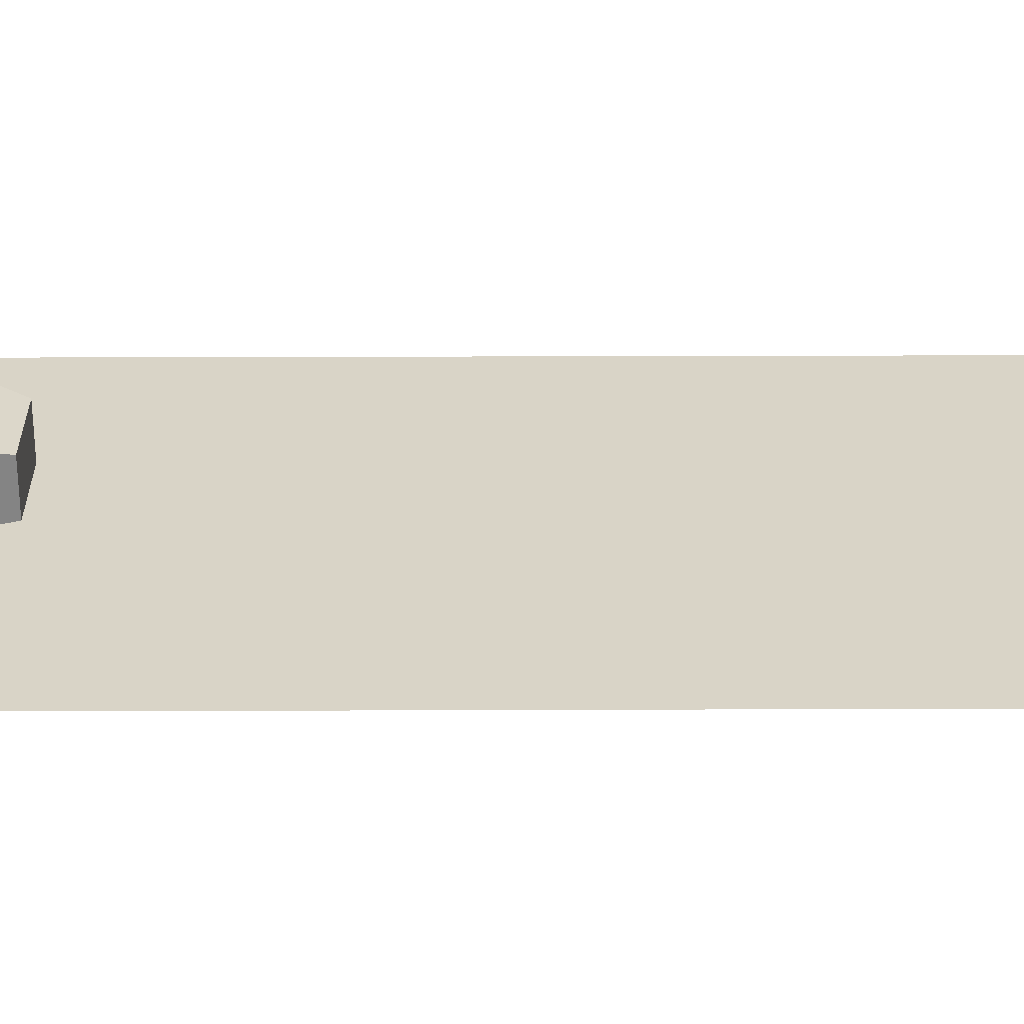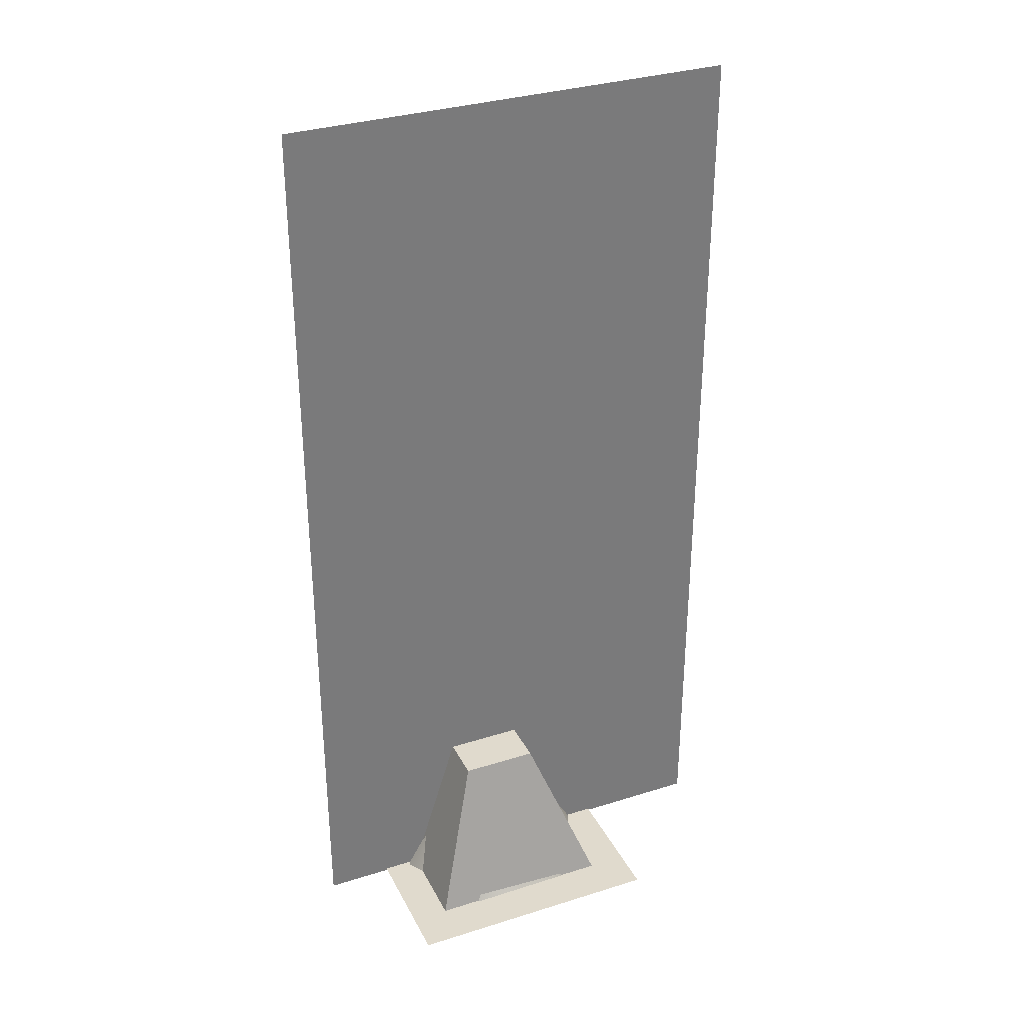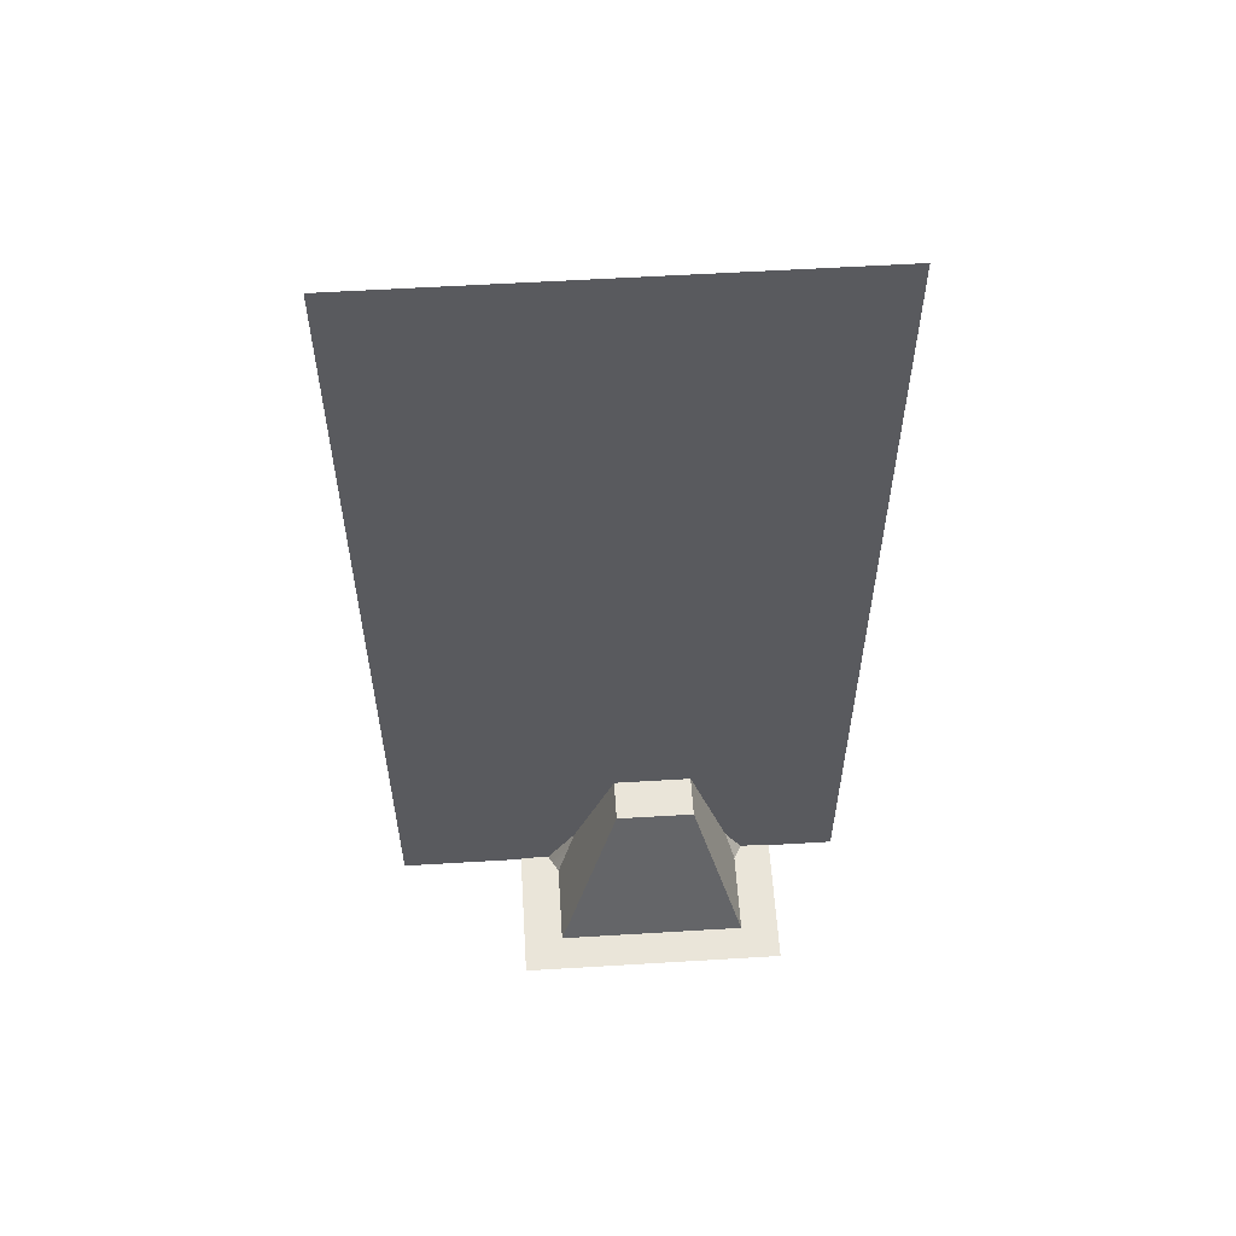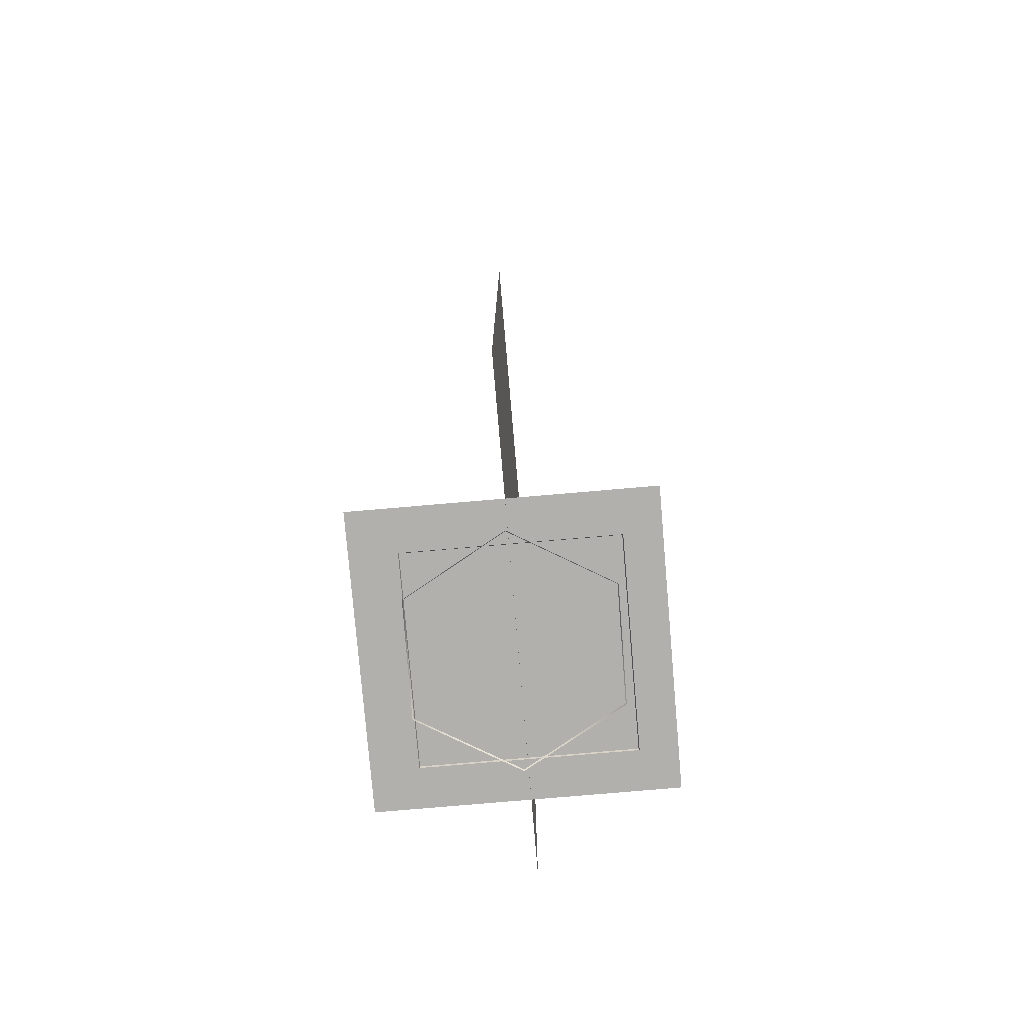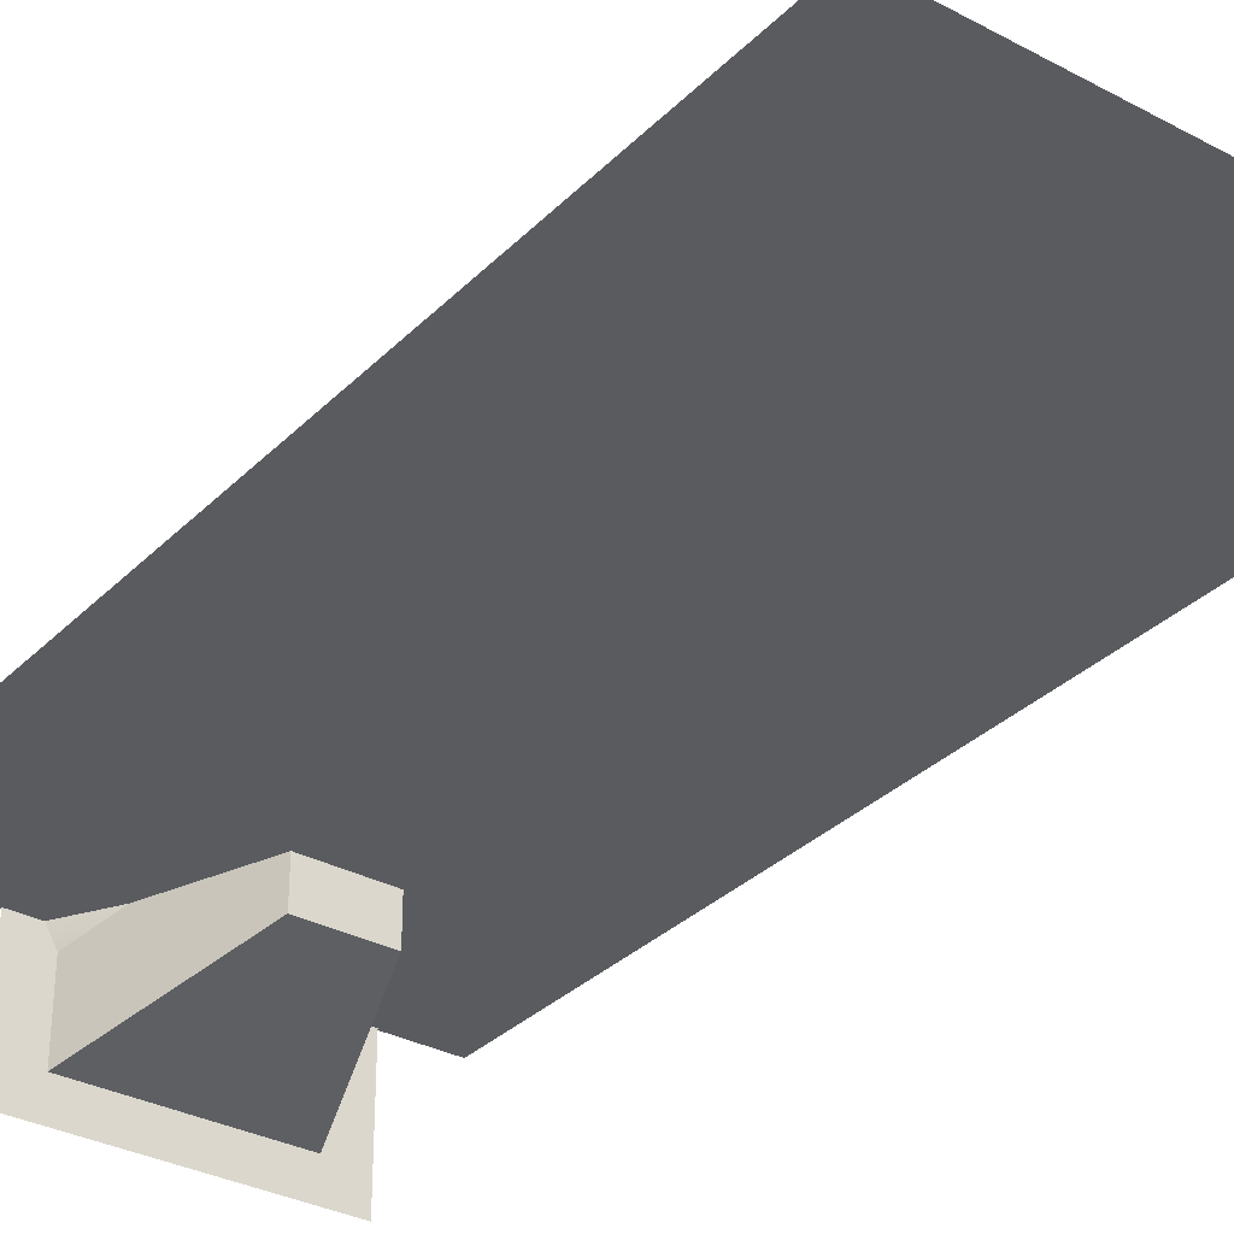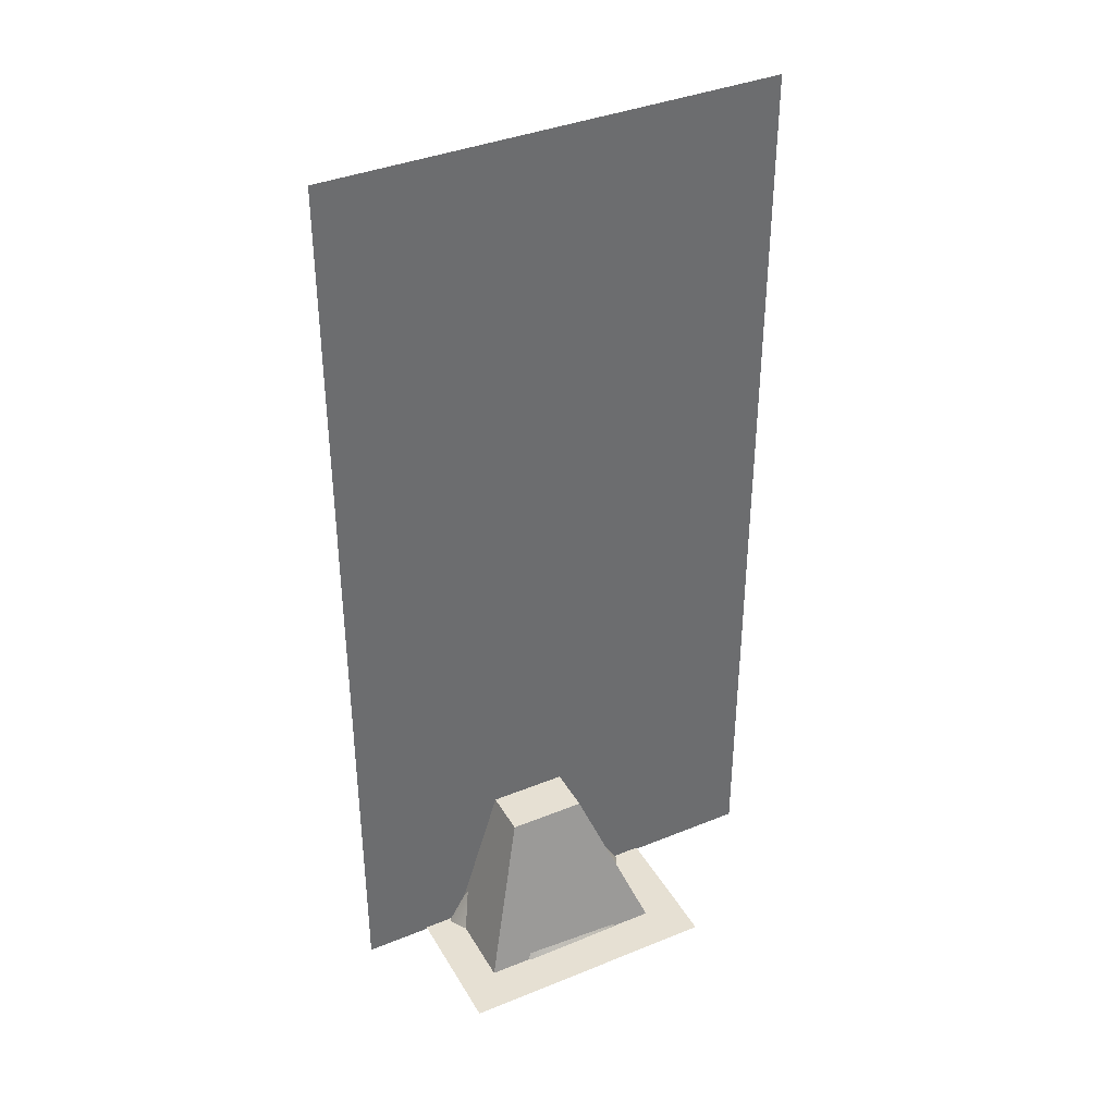
<metadata>
{"format":"obj","ext":"obj","renderer":"f3d","projection":"perspective","resolution":1024,"background":"white","views":[{"elev":28.8,"azim":-90.3,"up":"+Y"},{"elev":33.0,"azim":156.5,"up":"+Z"},{"elev":57.8,"azim":-3.6,"up":"+Z"},{"elev":-78.8,"azim":-85.1,"up":"+Z"},{"elev":-32.5,"azim":-36.6,"up":"+Y"},{"elev":38.3,"azim":152.8,"up":"+Z"}]}
</metadata>
<code>
v -0.6655 -0.005805 1.041
v -0.3277 -0.5793 1.041
v 0.3378 -0.5735 1.041
v 0.6655 0.005804 1.041
v 0.3277 0.5793 1.041
v -0.3378 0.5735 1.041
v -0.6289 -1.112 0.005062
v -1.277 -0.01114 0.005062
v 0.6482 -1.1 0.005062
v 1.277 0.01114 0.005062
v 0.6289 1.112 0.005062
v -0.6482 1.1 0.005062
v -1.926 -0.03651 11.3
v -1.927 -0.03651 0
v 2.152 -0.03651 0
v 2.153 -0.03651 11.3
v -1.149 0.7392 8.216
v -1.333 0.06938 8.216
v -1.157 -0.6025 8.216
v -0.6685 -1.096 8.216
v 0.001331 -1.28 8.216
v 0.6732 -1.104 8.216
v 1.167 -0.6156 8.216
v 1.351 0.05427 8.216
v 1.175 0.7261 8.216
v 0.6863 1.22 8.216
v 0.01643 1.404 8.216
v -0.6554 1.228 8.216
v -1.333 0.06938 0
v -1.149 0.7392 0
v -1.157 -0.6025 0
v -0.6685 -1.096 0
v 0.001331 -1.28 0
v 0.6732 -1.104 0
v 1.167 -0.6156 0
v 1.351 0.05427 0
v 1.175 0.7261 0
v 0.6863 1.22 0
v 0.01643 1.404 0
v -0.6554 1.228 0
v 1.6 1.6 0.025
v -1.6 1.6 0.025
v -1.6 -1.6 0.025
v 1.6 -1.6 0.025
v -3.098 -0.03651 11.3
v -3.099 -0.03651 0
v 2.243 -0.03651 0
v 2.243 -0.03651 11.3
v -1.137 1.091 0
v -0.396 0.525 1.937
v 0.5396 0.525 1.937
v 1.15 1.091 0
v 1.15 -1.195 0
v 0.5396 -0.525 1.937
v -0.396 -0.525 1.937
v -1.137 -1.195 0
v -2.654 -0.03651 11.3
v -2.654 -0.03651 0
v 2.405 -0.03651 0
v 2.405 -0.03651 11.3
g prop_post_light_base prop_post_sign
f 1 2 3 4 5 6
f 7 2 1 8
f 9 3 2 7
f 10 4 3 9
f 11 5 4 10
f 12 6 5 11
f 8 1 6 12
g prop_post_sign_streetlamp prop_post_sign
f 13 14 15 16
g prop_post_sign_collisions prop_post_sign
f 17 18 19 20 21 22 23 24 25 26 27 28
f 29 18 17 30
f 31 19 18 29
f 32 20 19 31
f 33 21 20 32
f 34 22 21 33
f 35 23 22 34
f 36 24 23 35
f 37 25 24 36
f 38 26 25 37
f 39 27 26 38
f 40 28 27 39
f 30 17 28 40
g o10 drop_shadow prop_post_sign
f 41 42 43 44
g prop_post_one_light_streetlamp prop_post_one_light
f 45 46 47 48
g prop_post_sign_base prop_post_one_light
f 49 50 51 52
f 53 54 55 56
f 52 51 54 53
f 56 55 50 49
f 51 50 55 54
g prop_post_one_light_collisions prop_post_one_light
f 17 18 19 20 21 22 23 24 25 26 27 28
f 29 18 17 30
f 31 19 18 29
f 32 20 19 31
f 33 21 20 32
f 34 22 21 33
f 35 23 22 34
f 36 24 23 35
f 37 25 24 36
f 38 26 25 37
f 39 27 26 38
f 40 28 27 39
f 30 17 28 40
g o14 g8 prop_post_one_light
f 41 42 43 44
g prop_post_three_light_streetlamp prop_post_three_light
f 57 58 59 60
g prop_post_sign_base__1 prop_post_three_light
f 49 50 51 52
f 53 54 55 56
f 52 51 54 53
f 56 55 50 49
f 51 50 55 54
g prop_post_three_light_collisions prop_post_three_light
f 17 18 19 20 21 22 23 24 25 26 27 28
f 29 18 17 30
f 31 19 18 29
f 32 20 19 31
f 33 21 20 32
f 34 22 21 33
f 35 23 22 34
f 36 24 23 35
f 37 25 24 36
f 38 26 25 37
f 39 27 26 38
f 40 28 27 39
f 30 17 28 40
g o16 g9 prop_post_three_light
f 41 42 43 44

</code>
